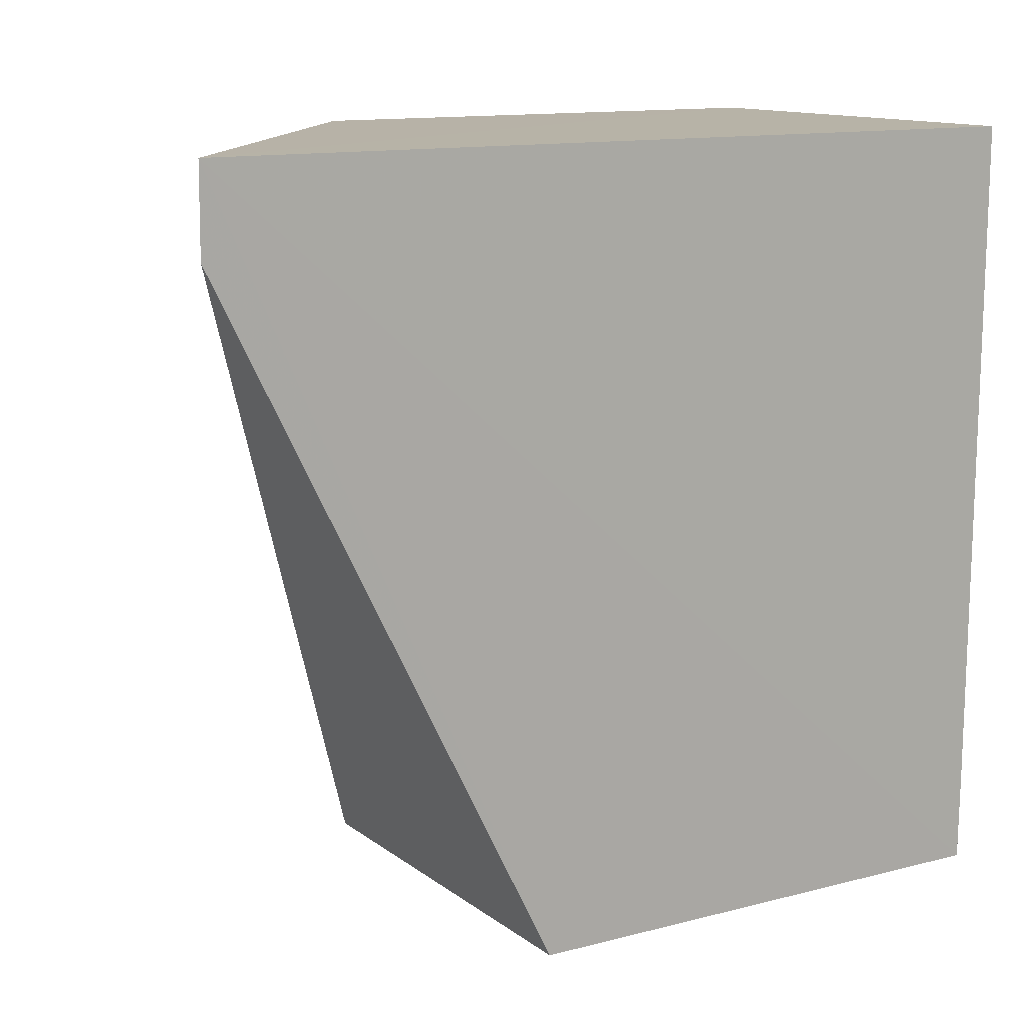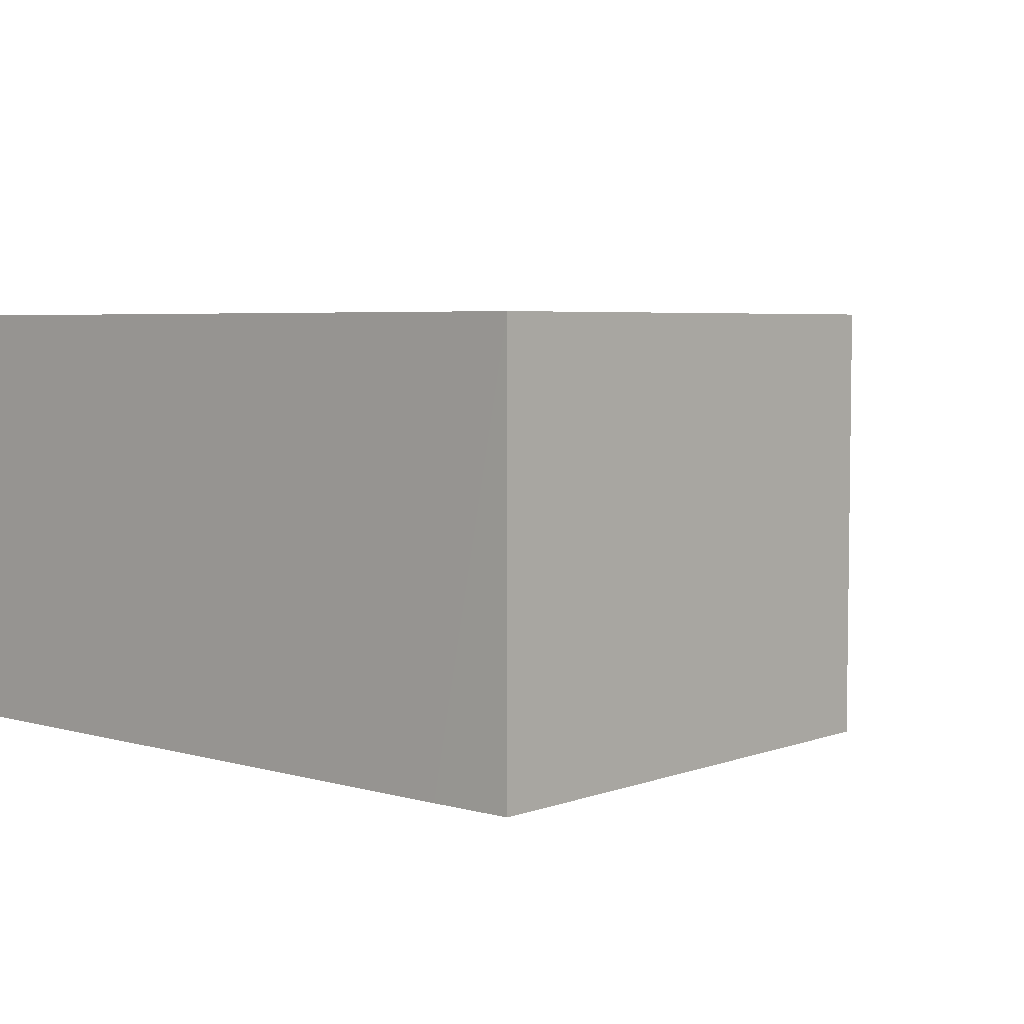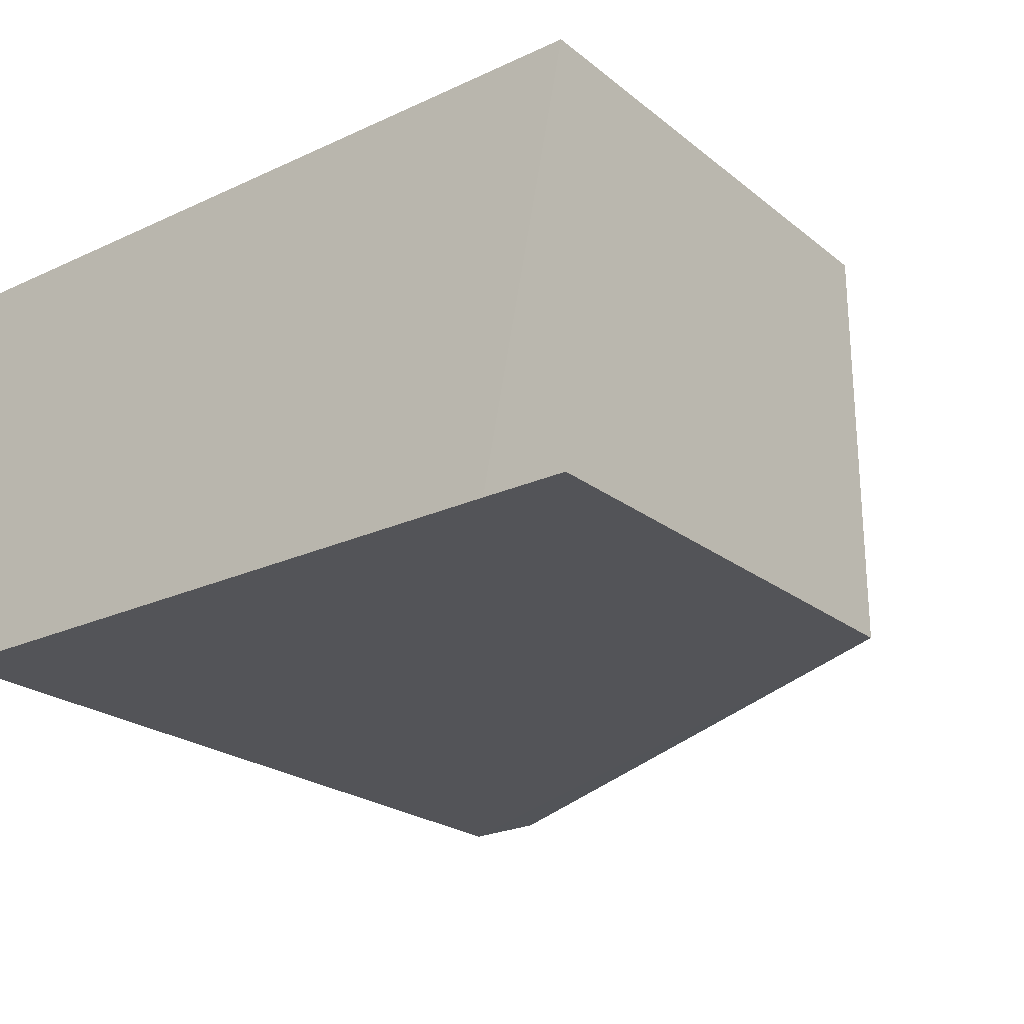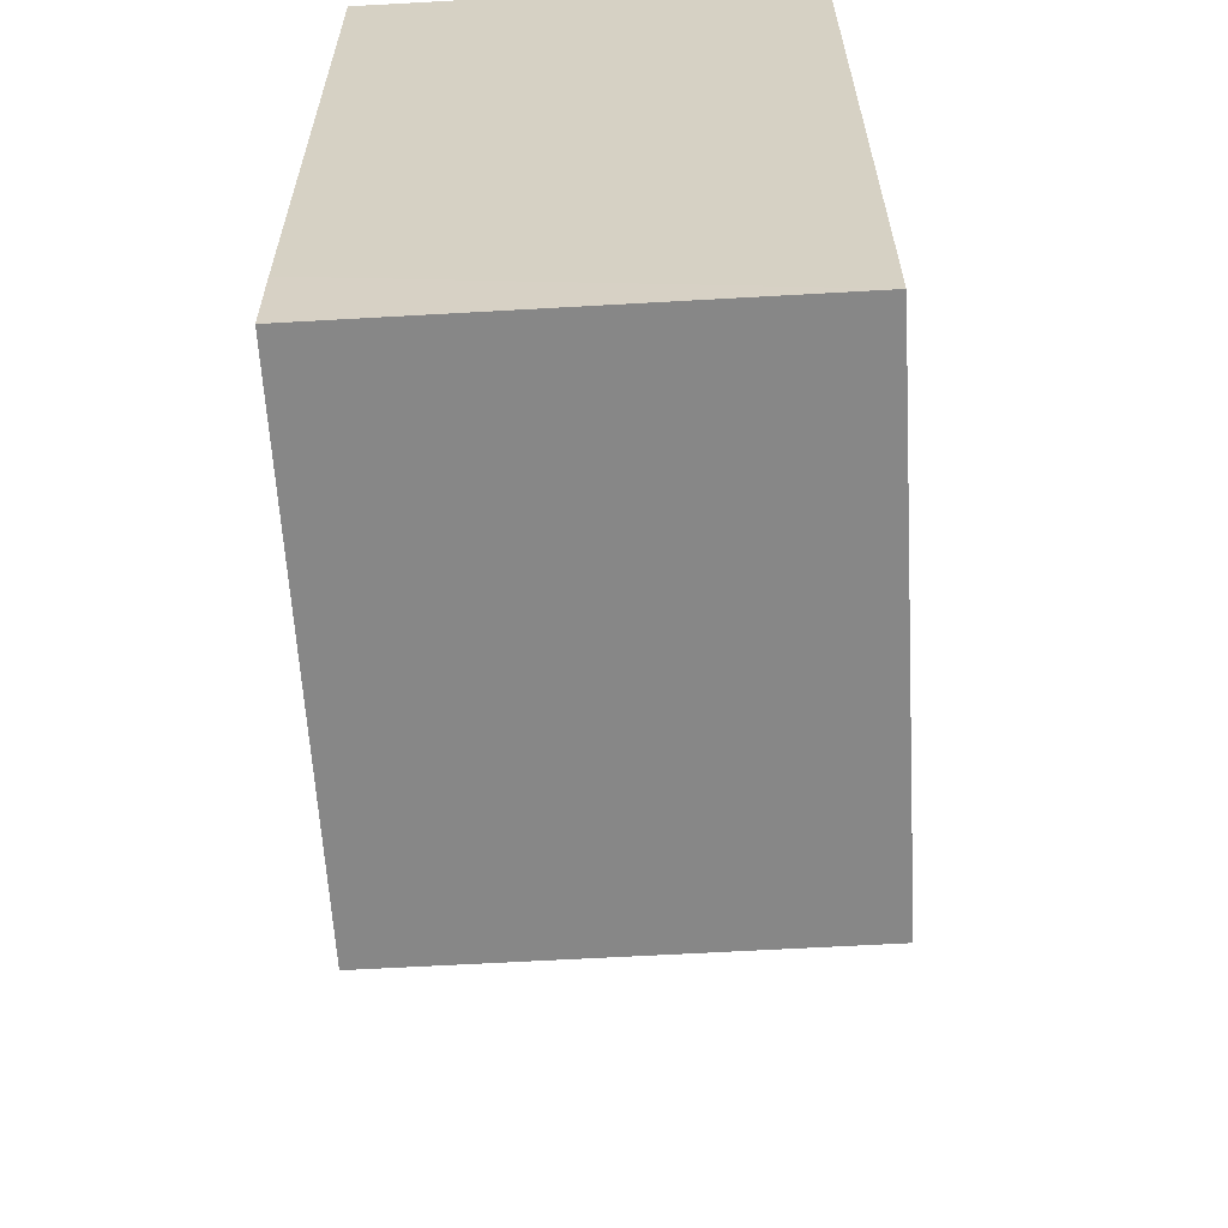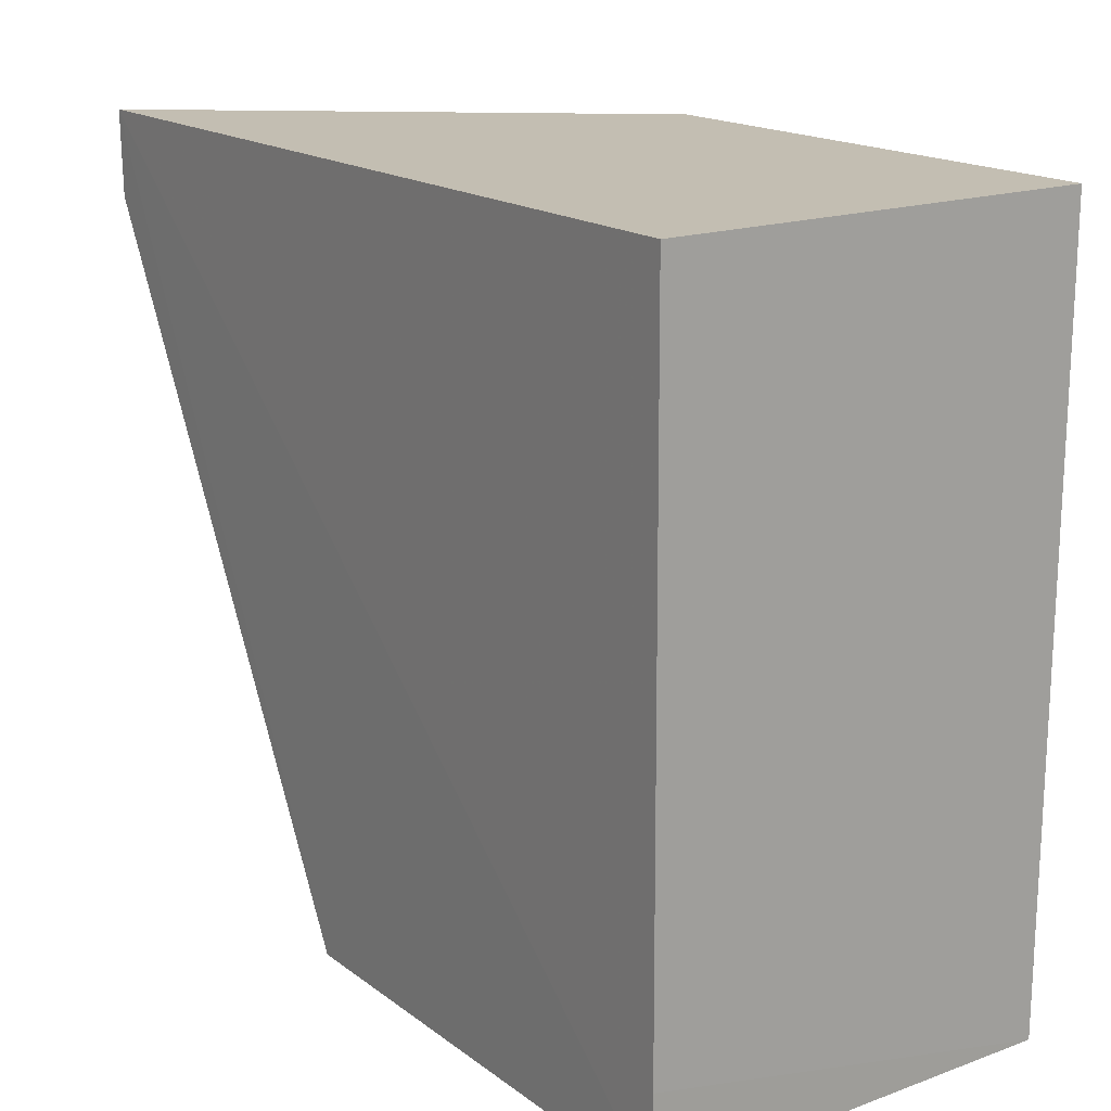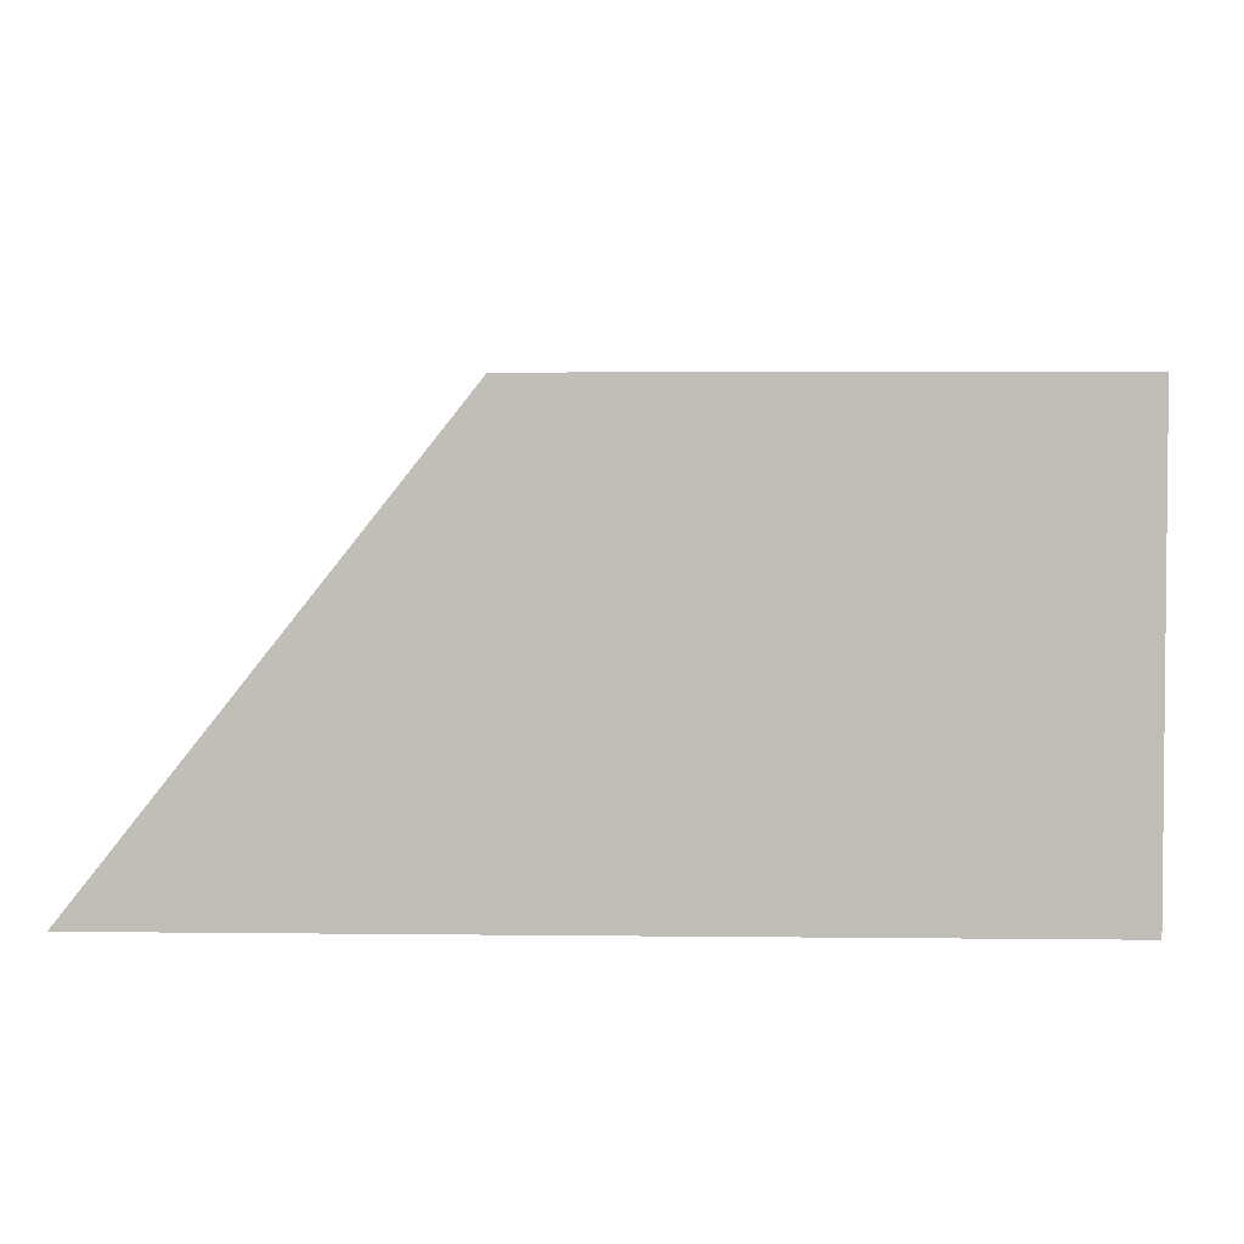
<metadata>
{"format":"obj","ext":"obj","renderer":"f3d","projection":"perspective","resolution":1024,"background":"white","views":[{"elev":12.7,"azim":-31.4,"up":"+Z"},{"elev":4.8,"azim":132.4,"up":"+Y"},{"elev":-23.3,"azim":127.6,"up":"+Y"},{"elev":-62.5,"azim":93.3,"up":"+Z"},{"elev":17.4,"azim":54.4,"up":"+Z"},{"elev":3.9,"azim":2.6,"up":"+Y"}]}
</metadata>
<code>
v 0.04651 -0.01994 0.1203
v 0.04655 -0.04282 0.1203
v 0.04651 -0.01994 0.07942
v 0.01926 -0.01994 0.07942
v 0.001001 -0.04286 0.1204
v 0.01926 -0.01994 0.1203
v 0.04651 -0.04262 0.07942
v 0.0009996 -0.04279 0.1158
v 0.04655 -0.04264 0.08399
v 0.01926 -0.04248 0.07942
f 1 3 4
f 5 2 1
f 6 5 1
f 6 1 4
f 8 6 4
f 8 5 6
f 9 7 3
f 9 2 5
f 9 5 7
f 9 1 2
f 9 3 1
f 10 7 5
f 10 5 8
f 10 8 4
f 10 4 3
f 10 3 7

</code>
